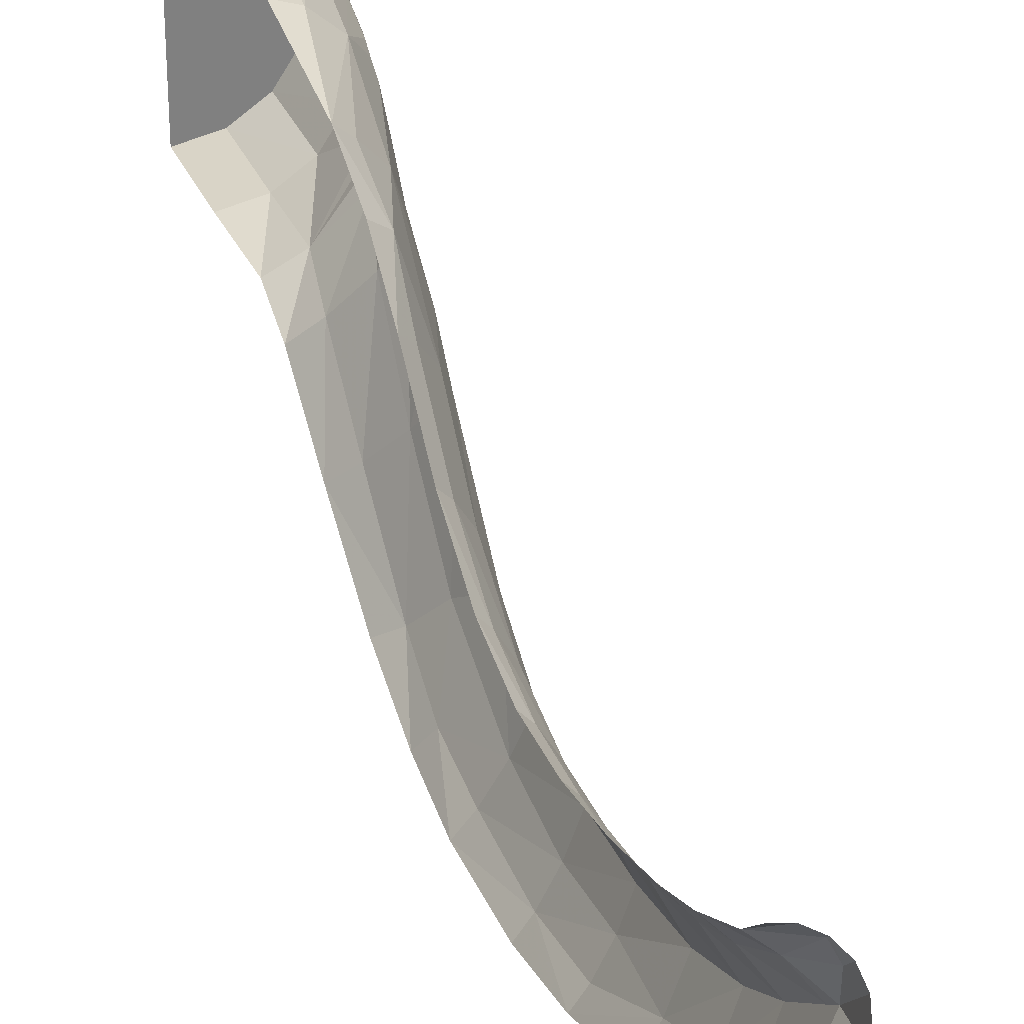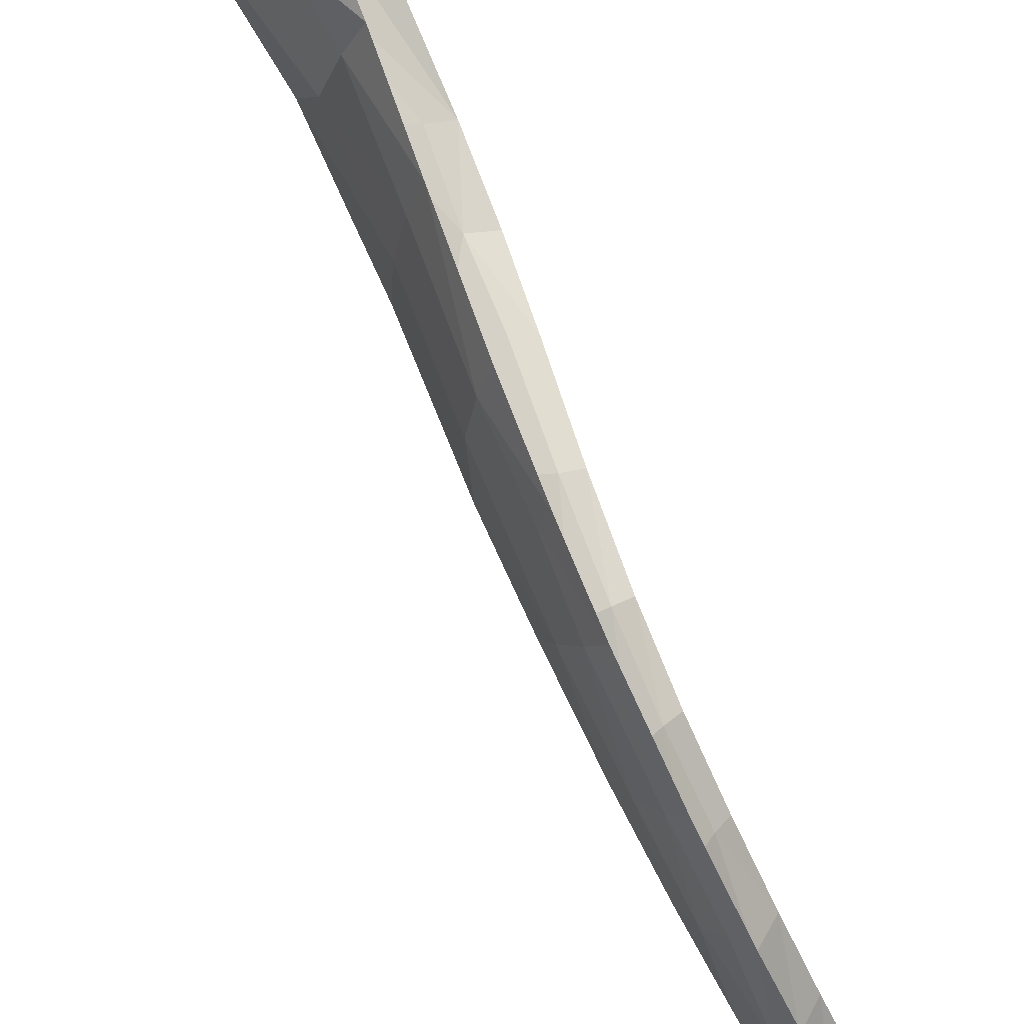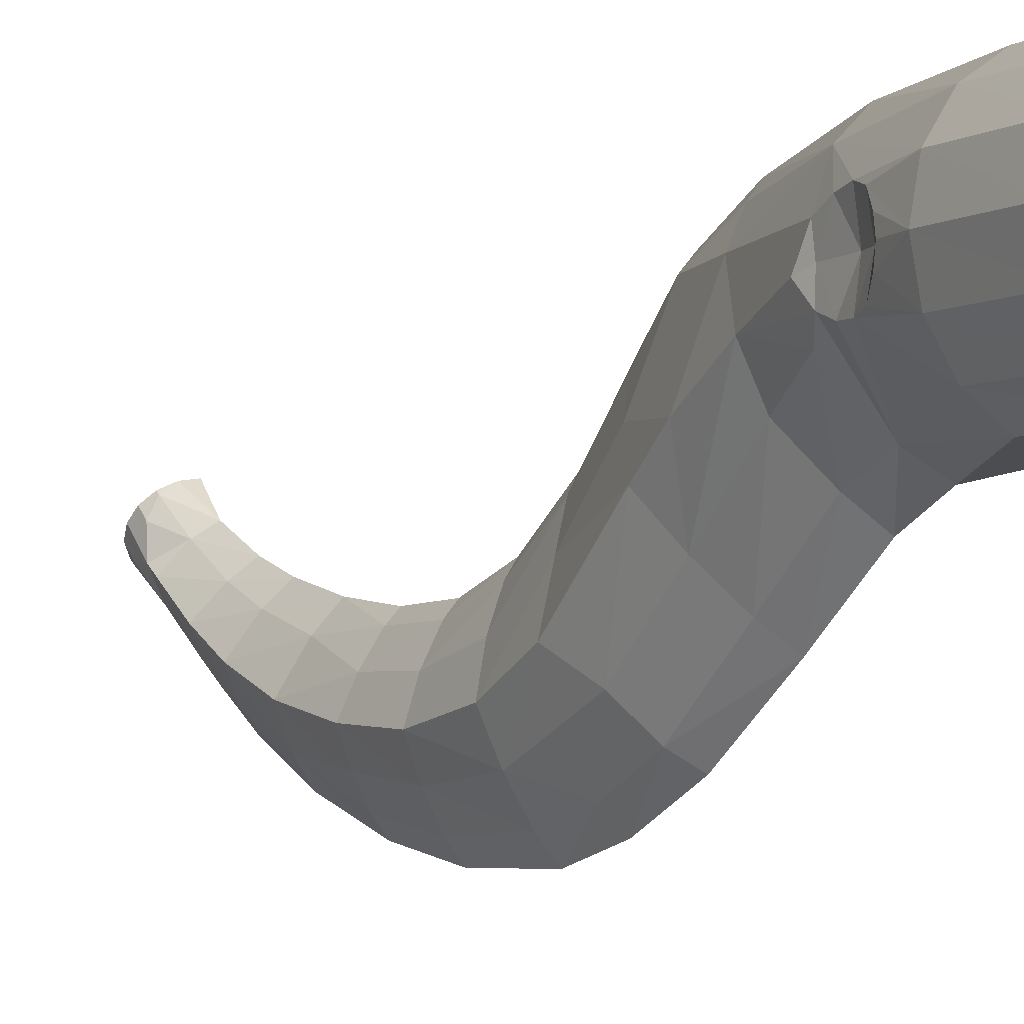
<metadata>
{"format":"obj","ext":"obj","renderer":"f3d","projection":"perspective","resolution":1024,"background":"white","views":[{"elev":30.2,"azim":-19.6,"up":"+Y"},{"elev":-70.2,"azim":-156.1,"up":"+Y"},{"elev":-4.8,"azim":148.4,"up":"+Y"}]}
</metadata>
<code>
v 0 -0.1912 5.97
v 0.07654 -0.2023 5.981
v 0.025 -0.3438 5.78
v 0.1414 -0.2491 5.992
v 0.1848 -0.3375 5.993
v 0.1075 -0.4038 5.829
v 0.07654 -0.2023 5.981
v 0.1414 -0.2491 5.992
v 0.025 -0.3438 5.78
v 0.1075 -0.4038 5.829
v 0.025 -0.3438 5.78
v 0.1414 -0.2491 5.992
v 0 -0.4837 6.243
v 0.025 -0.6671 6.048
v 0.07654 -0.4726 6.233
v 0.07654 -0.4726 6.233
v 0.025 -0.6671 6.048
v 0.1414 -0.4628 6.178
v 0.1414 -0.4628 6.178
v 0.025 -0.6671 6.048
v 0.1114 -0.6086 6
v 0.1414 -0.4628 6.178
v 0.1114 -0.6086 6
v 0.1848 -0.4597 6.086
v 0.2 -0.4787 5.954
v 0.1848 -0.4597 6.086
v 0.1114 -0.6086 6
v 0.1848 -0.3375 5.993
v 0.2 -0.4787 5.954
v 0.1075 -0.4038 5.829
v 0.1075 -0.4038 5.829
v 0.2 -0.4787 5.954
v 0.2007 -0.5262 5.885
v 0 0.4938 1.516
v 0.1866 0.4561 1.516
v 0.189 0.4561 1
v 0 0.4938 1
v 0.1866 0.4561 1.516
v 0.3448 0.3492 1.516
v 0.3492 0.3492 1
v 0.189 0.4561 1
v 0.3448 0.3492 1.516
v 0.4506 0.189 1.516
v 0.4561 0.189 1
v 0.3492 0.3492 1
v 0.4938 0 1
v 0.4561 0.189 1
v 0.4506 0.189 1.516
v 0.4876 0 1.516
v 0.4561 -0.189 1
v 0.4938 0 1
v 0.4876 0 1.516
v 0.4506 -0.189 1.516
v 0.3492 -0.3492 1
v 0.4561 -0.189 1
v 0.4506 -0.189 1.516
v 0.3448 -0.3492 1.516
v 0.3448 -0.3492 1.516
v 0.1866 -0.4561 1.516
v 0.189 -0.4561 1
v 0.3492 -0.3492 1
v 0 -0.4938 1
v 0.189 -0.4561 1
v 0.1866 -0.4561 1.516
v 0 -0.4938 1.516
v 0 0.4938 1
v 0.189 0.4561 1
v 0.3492 0.3492 1
v 0 -0.4938 1
v 0.4938 0 1
v 0 -0.4938 1
v 0.3492 0.3492 1
v 0.4561 0.189 1
v 0 -0.4938 1
v 0.4938 0 1
v 0.4561 -0.189 1
v 0.4561 -0.189 1
v 0.3492 -0.3492 1
v 0.189 -0.4561 1
v 0 -0.4938 1
v 0.3448 0.3492 1.516
v 0.1866 0.4561 1.516
v 0.1408 0.4248 2.111
v 0.1408 0.4248 2.111
v 0.2786 0.3009 2.088
v 0.3448 0.3492 1.516
v 0.4551 0.0695 1.693
v 0.4652 -0.00045 1.67
v 0.4876 0 1.516
v 0.4876 0 1.516
v 0.4506 0.189 1.516
v 0.4351 0.1394 1.747
v 0.4551 0.0695 1.693
v 0.4539 -0.07187 1.696
v 0.4327 -0.1433 1.752
v 0.4506 -0.189 1.516
v 0.4539 -0.07187 1.696
v 0.4506 -0.189 1.516
v 0.4876 0 1.516
v 0.4876 0 1.516
v 0.4652 -0.00045 1.67
v 0.4539 -0.07187 1.696
v 0 -0.4938 1.516
v 0.1866 -0.4561 1.516
v 0.025 -0.5258 1.944
v 0.3448 -0.3492 1.516
v 0.1762 -0.4341 1.972
v 0.1866 -0.4561 1.516
v 0.1762 -0.4341 1.972
v 0.025 -0.5258 1.944
v 0.1866 -0.4561 1.516
v 0 0.4938 1.516
v 0.025 0.4656 2.116
v 0.1866 0.4561 1.516
v 0.1866 0.4561 1.516
v 0.025 0.4656 2.116
v 0.1408 0.4248 2.111
v 0.4506 -0.189 1.516
v 0.4327 -0.1433 1.752
v 0.4124 -0.1615 1.829
v 0.4124 -0.1615 1.829
v 0.3448 -0.3492 1.516
v 0.4506 -0.189 1.516
v 0.4124 -0.1615 1.829
v 0.3988 -0.1573 1.917
v 0.1762 -0.4341 1.972
v 0.3953 -0.123 2.006
v 0.3483 -0.2048 2.077
v 0.1762 -0.4341 1.972
v 0.1762 -0.4341 1.972
v 0.3448 -0.3492 1.516
v 0.4124 -0.1615 1.829
v 0.1762 -0.4341 1.972
v 0.3988 -0.1573 1.917
v 0.3953 -0.123 2.006
v 0.3981 0.1489 1.924
v 0.4129 0.1641 1.827
v 0.2786 0.3009 2.088
v 0.3933 0.1037 2.022
v 0.3981 0.1489 1.924
v 0.2786 0.3009 2.088
v 0.4129 0.1641 1.827
v 0.4351 0.1394 1.747
v 0.4506 0.189 1.516
v 0.2786 0.3009 2.088
v 0.4129 0.1641 1.827
v 0.4506 0.189 1.516
v 0.3448 0.3492 1.516
v 0.3875 -0.00545 2.012
v 0.3933 0.1037 2.022
v 0.4031 -0.03245 2.092
v 0.4031 -0.03245 2.092
v 0.3953 -0.123 2.006
v 0.3875 -0.00545 2.012
v 0.3875 -0.00545 2.012
v 0.3896 -0.0018 1.827
v 0.3981 0.1489 1.924
v 0.3933 0.1037 2.022
v 0.4129 0.1641 1.827
v 0.3981 0.1489 1.924
v 0.3896 -0.0018 1.827
v 0.3988 -0.1573 1.917
v 0.4124 -0.1615 1.829
v 0.3896 -0.0018 1.827
v 0.3875 -0.00545 2.012
v 0.3953 -0.123 2.006
v 0.3988 -0.1573 1.917
v 0.3896 -0.0018 1.827
v 0.4129 0.1641 1.827
v 0.3896 -0.0018 1.827
v 0.4104 -0.0006 1.746
v 0.4104 -0.0006 1.746
v 0.4351 0.1394 1.747
v 0.4129 0.1641 1.827
v 0.4551 0.0695 1.693
v 0.4351 0.1394 1.747
v 0.4104 -0.0006 1.746
v 0.4652 -0.00045 1.67
v 0.4551 0.0695 1.693
v 0.4104 -0.0006 1.746
v 0.4539 -0.07187 1.696
v 0.4652 -0.00045 1.67
v 0.4104 -0.0006 1.746
v 0.4327 -0.1433 1.752
v 0.4539 -0.07187 1.696
v 0.4104 -0.0006 1.746
v 0.4124 -0.1615 1.829
v 0.4327 -0.1433 1.752
v 0.4104 -0.0006 1.746
v 0.4104 -0.0006 1.746
v 0.3896 -0.0018 1.827
v 0.4124 -0.1615 1.829
v 0.3502 -0.135 2.401
v 0.263 -0.335 2.382
v 0.3483 -0.2048 2.077
v 0.3953 -0.123 2.006
v 0.4031 -0.03245 2.092
v 0.3502 -0.135 2.401
v 0.3502 -0.135 2.401
v 0.3483 -0.2048 2.077
v 0.3953 -0.123 2.006
v 0.2127 -0.2773 3.117
v 0.3049 -0.4628 2.953
v 0.3275 -0.3064 2.727
v 0.3275 -0.3064 2.727
v 0.3502 -0.135 2.401
v 0.2408 0.1039 2.602
v 0.3275 -0.3064 2.727
v 0.2408 0.1039 2.602
v 0.2127 -0.2773 3.117
v 0.263 -0.335 2.382
v 0.3502 -0.135 2.401
v 0.2241 -0.6483 2.797
v 0.3275 -0.3064 2.727
v 0.3049 -0.4628 2.953
v 0.2241 -0.6483 2.797
v 0.3502 -0.135 2.401
v 0.3275 -0.3064 2.727
v 0.2241 -0.6483 2.797
v 0.1762 -0.4341 1.972
v 0.3483 -0.2048 2.077
v 0.1343 -0.5222 2.264
v 0.1343 -0.5222 2.264
v 0.3483 -0.2048 2.077
v 0.263 -0.335 2.382
v 0.025 -0.5258 1.944
v 0.1762 -0.4341 1.972
v 0.025 -0.635 2.19
v 0.025 -0.635 2.19
v 0.1762 -0.4341 1.972
v 0.1343 -0.5222 2.264
v 0.3049 -0.4628 2.953
v 0.2758 -0.8453 3.443
v 0.2036 -0.9787 3.222
v 0.2241 -0.6483 2.797
v 0.3049 -0.4628 2.953
v 0.2036 -0.9787 3.222
v 0.1936 -0.6039 3.485
v 0.2758 -0.8453 3.443
v 0.3049 -0.4628 2.953
v 0.2127 -0.2773 3.117
v 0.2758 -0.8453 3.443
v 0.1936 -0.6039 3.485
v 0.2541 -0.9966 3.802
v 0.2541 -0.9966 3.802
v 0.1936 -0.6039 3.485
v 0.1798 -0.8086 3.867
v 0.2541 -0.9966 3.802
v 0.1798 -0.8086 3.867
v 0.2375 -1.06 4.23
v 0.2375 -1.06 4.23
v 0.1798 -0.8086 3.867
v 0.1706 -0.889 4.25
v 0.1875 -1.185 3.767
v 0.2541 -0.9966 3.802
v 0.2375 -1.06 4.23
v 0.2375 -1.06 4.23
v 0.1731 -1.223 4.234
v 0.1875 -1.185 3.767
v 0.2541 -0.9966 3.802
v 0.1875 -1.185 3.767
v 0.2758 -0.8453 3.443
v 0.2758 -0.8453 3.443
v 0.1875 -1.185 3.767
v 0.2036 -0.9787 3.222
v 0.1731 -1.223 4.234
v 0.2375 -1.06 4.23
v 0.2253 -1.031 4.644
v 0.1668 -1.172 4.657
v 0.2375 -1.06 4.23
v 0.1706 -0.889 4.25
v 0.2253 -1.031 4.644
v 0.2253 -1.031 4.644
v 0.1706 -0.889 4.25
v 0.1628 -0.879 4.627
v 0.2253 -1.031 4.644
v 0.2132 -0.9489 5.055
v 0.1668 -1.172 4.657
v 0.1668 -1.172 4.657
v 0.2132 -0.9489 5.055
v 0.1227 -1.114 5.097
v 0.2253 -1.031 4.644
v 0.1628 -0.879 4.627
v 0.2132 -0.9489 5.055
v 0.2132 -0.9489 5.055
v 0.1628 -0.879 4.627
v 0.1177 -0.7538 4.997
v 0.2021 -0.6879 5.647
v 0.1099 -0.5555 5.564
v 0.2007 -0.5262 5.885
v 0.2007 -0.5262 5.885
v 0.1099 -0.5555 5.564
v 0.1075 -0.4038 5.829
v 0.2021 -0.6879 5.647
v 0.1144 -0.8063 5.715
v 0.1178 -0.9562 5.46
v 0.1178 -0.9562 5.46
v 0.2067 -0.8207 5.398
v 0.2021 -0.6879 5.647
v 0.2067 -0.8207 5.398
v 0.1178 -0.9562 5.46
v 0.1227 -1.114 5.097
v 0.1227 -1.114 5.097
v 0.2132 -0.9489 5.055
v 0.2067 -0.8207 5.398
v 0.1129 -0.6554 5.327
v 0.2067 -0.8207 5.398
v 0.1177 -0.7538 4.997
v 0.1177 -0.7538 4.997
v 0.2067 -0.8207 5.398
v 0.2132 -0.9489 5.055
v 0.1099 -0.5555 5.564
v 0.2021 -0.6879 5.647
v 0.1129 -0.6554 5.327
v 0.1129 -0.6554 5.327
v 0.2021 -0.6879 5.647
v 0.2067 -0.8207 5.398
v 0.025 -1.226 5.134
v 0.1227 -1.114 5.097
v 0.1178 -0.9562 5.46
v 0.1178 -0.9562 5.46
v 0.025 -1.047 5.501
v 0.025 -1.226 5.134
v 0.025 -1.047 5.501
v 0.1178 -0.9562 5.46
v 0.1144 -0.8063 5.715
v 0.1144 -0.8063 5.715
v 0.025 -0.8882 5.753
v 0.025 -1.047 5.501
v 0.2 -0.4787 5.954
v 0.1114 -0.6086 6
v 0.1144 -0.8063 5.715
v 0.2007 -0.5262 5.885
v 0.1144 -0.8063 5.715
v 0.2021 -0.6879 5.647
v 0.2007 -0.5262 5.885
v 0.1227 -1.114 5.097
v 0.025 -1.226 5.134
v 0.025 -1.376 4.68
v 0.0896 -1.299 4.671
v 0.0896 -1.299 4.671
v 0.025 -1.376 4.68
v 0.09285 -1.366 4.239
v 0.09285 -1.366 4.239
v 0.025 -1.376 4.68
v 0.025 -1.453 4.241
v 0.09285 -1.366 4.239
v 0.025 -1.453 4.241
v 0.025 -1.455 3.724
v 0.025 -1.455 3.724
v 0.1009 -1.351 3.74
v 0.09285 -1.366 4.239
v 0.1189 -0.8128 2.659
v 0.025 -0.9146 2.572
v 0.1343 -0.5222 2.264
v 0.1343 -0.5222 2.264
v 0.025 -0.9146 2.572
v 0.025 -0.635 2.19
v 0.025 -0.9146 2.572
v 0.1189 -0.8128 2.659
v 0.1085 -1.132 3.088
v 0.1085 -1.132 3.088
v 0.025 -1.205 3.003
v 0.025 -0.9146 2.572
v 0.025 -1.372 3.375
v 0.025 -1.205 3.003
v 0.1085 -1.132 3.088
v 0.025 -1.372 3.375
v 0.1085 -1.132 3.088
v 0.09119 -1.273 3.426
v 0.09119 -1.273 3.426
v 0.1009 -1.351 3.74
v 0.025 -1.455 3.724
v 0.09119 -1.273 3.426
v 0.025 -1.455 3.724
v 0.025 -1.372 3.375
v 0.2241 -0.6483 2.797
v 0.1189 -0.8128 2.659
v 0.263 -0.335 2.382
v 0.263 -0.335 2.382
v 0.1189 -0.8128 2.659
v 0.1343 -0.5222 2.264
v 0.1189 -0.8128 2.659
v 0.2241 -0.6483 2.797
v 0.1085 -1.132 3.088
v 0.1085 -1.132 3.088
v 0.2241 -0.6483 2.797
v 0.2036 -0.9787 3.222
v 0.09119 -1.273 3.426
v 0.1085 -1.132 3.088
v 0.2036 -0.9787 3.222
v 0.09119 -1.273 3.426
v 0.2036 -0.9787 3.222
v 0.1875 -1.185 3.767
v 0.1009 -1.351 3.74
v 0.1009 -1.351 3.74
v 0.1875 -1.185 3.767
v 0.1731 -1.223 4.234
v 0.1731 -1.223 4.234
v 0.09285 -1.366 4.239
v 0.1009 -1.351 3.74
v 0.09285 -1.366 4.239
v 0.1731 -1.223 4.234
v 0.1668 -1.172 4.657
v 0.1668 -1.172 4.657
v 0.0896 -1.299 4.671
v 0.09285 -1.366 4.239
v 0.1227 -1.114 5.097
v 0.0896 -1.299 4.671
v 0.1668 -1.172 4.657
v 0.1408 0.4248 2.111
v 0.025 0.4656 2.116
v 0.025 0.3366 2.742
v 0.025 0.3366 2.742
v 0.1112 0.2572 2.694
v 0.2786 0.3009 2.088
v 0.2786 0.3009 2.088
v 0.2408 0.1039 2.602
v 0.3933 0.1037 2.022
v 0.3933 0.1037 2.022
v 0.2408 0.1039 2.602
v 0.3502 -0.135 2.401
v 0.3502 -0.135 2.401
v 0.4031 -0.03245 2.092
v 0.3933 0.1037 2.022
v 0.2786 0.3009 2.088
v 0.1408 0.4248 2.111
v 0.025 0.3366 2.742
v 0.1112 0.2572 2.694
v 0.2408 0.1039 2.602
v 0.2786 0.3009 2.088
v 0.2408 0.1039 2.602
v 0.1112 0.2572 2.694
v 0.1203 0.1065 2.996
v 0.1203 0.1065 2.996
v 0.0997 -0.1169 3.256
v 0.2127 -0.2773 3.117
v 0.1203 0.1065 2.996
v 0.2127 -0.2773 3.117
v 0.2408 0.1039 2.602
v 0.09205 -0.4348 3.585
v 0.1936 -0.6039 3.485
v 0.2127 -0.2773 3.117
v 0.0997 -0.1169 3.256
v 0.1936 -0.6039 3.485
v 0.09205 -0.4348 3.585
v 0.1798 -0.8086 3.867
v 0.1798 -0.8086 3.867
v 0.09205 -0.4348 3.585
v 0.08655 -0.6471 3.925
v 0.1798 -0.8086 3.867
v 0.08655 -0.6471 3.925
v 0.1706 -0.889 4.25
v 0.1706 -0.889 4.25
v 0.08655 -0.6471 3.925
v 0.08335 -0.7396 4.268
v 0.1706 -0.889 4.25
v 0.08335 -0.7396 4.268
v 0.1628 -0.879 4.627
v 0.1628 -0.879 4.627
v 0.08335 -0.7396 4.268
v 0.0785 -0.7409 4.617
v 0.1628 -0.879 4.627
v 0.0785 -0.7409 4.617
v 0.1177 -0.7538 4.997
v 0.025 -0.04385 3.317
v 0.0997 -0.1169 3.256
v 0.1203 0.1065 2.996
v 0.1203 0.1065 2.996
v 0.025 0.1827 3.05
v 0.025 -0.04385 3.317
v 0.1203 0.1065 2.996
v 0.1112 0.2572 2.694
v 0.025 0.3366 2.742
v 0.1203 0.1065 2.996
v 0.025 0.3366 2.742
v 0.025 0.1827 3.05
v 0.025 -0.3571 3.629
v 0.09205 -0.4348 3.585
v 0.0997 -0.1169 3.256
v 0.025 -0.04385 3.317
v 0.09205 -0.4348 3.585
v 0.025 -0.3571 3.629
v 0.08655 -0.6471 3.925
v 0.08655 -0.6471 3.925
v 0.025 -0.3571 3.629
v 0.025 -0.5743 3.951
v 0.08655 -0.6471 3.925
v 0.025 -0.5743 3.951
v 0.08335 -0.7396 4.268
v 0.08335 -0.7396 4.268
v 0.025 -0.5743 3.951
v 0.025 -0.6743 4.276
v 0.025 -0.6809 4.613
v 0.0785 -0.7409 4.617
v 0.08335 -0.7396 4.268
v 0.025 -0.6743 4.276
v 0.025 -0.6809 4.613
v 0.025 -0.6338 4.961
v 0.0785 -0.7409 4.617
v 0.0785 -0.7409 4.617
v 0.025 -0.6338 4.961
v 0.1177 -0.7538 4.997
v 0.1177 -0.7538 4.997
v 0.025 -0.6338 4.961
v 0.1129 -0.6554 5.327
v 0.1129 -0.6554 5.327
v 0.025 -0.6338 4.961
v 0.025 -0.5543 5.283
v 0.1129 -0.6554 5.327
v 0.025 -0.5543 5.283
v 0.1099 -0.5555 5.564
v 0.1099 -0.5555 5.564
v 0.025 -0.5543 5.283
v 0.025 -0.4745 5.513
v 0.1099 -0.5555 5.564
v 0.025 -0.4745 5.513
v 0.1075 -0.4038 5.829
v 0.1075 -0.4038 5.829
v 0.025 -0.4745 5.513
v 0.025 -0.3438 5.78
v 0.025 -0.8882 5.753
v 0.1144 -0.8063 5.715
v 0.1114 -0.6086 6
v 0.1114 -0.6086 6
v 0.025 -0.6671 6.048
v 0.025 -0.8882 5.753
v 0.1414 -0.2491 5.992
v 0.07654 -0.2023 5.981
v 0.1414 -0.234 6.01
v 0.1848 -0.3375 5.993
v 0.1414 -0.2491 5.992
v 0.1414 -0.234 6.01
v 0.1848 -0.2815 6.055
v 0.2 -0.4787 5.954
v 0.1848 -0.3375 5.993
v 0.1848 -0.2815 6.055
v 0.2 -0.3375 6.107
v 0.1848 -0.4597 6.086
v 0.2 -0.4787 5.954
v 0.2 -0.3375 6.107
v 0.1848 -0.3934 6.159
v 0.1414 -0.4628 6.178
v 0.1848 -0.4597 6.086
v 0.1848 -0.3934 6.159
v 0.1414 -0.4409 6.203
v 0.1414 -0.4628 6.178
v 0.1414 -0.4409 6.203
v 0.07654 -0.4726 6.233
g mesh6886100
f 1 2 3
f 4 5 6
f 7 8 9
f 10 11 12
f 13 14 15
f 16 17 18
f 19 20 21
f 22 23 24
f 25 26 27
f 28 29 30
f 31 32 33
f 34 35 36
f 36 37 34
f 38 39 40
f 40 41 38
f 42 43 44
f 44 45 42
f 46 47 48
f 48 49 46
f 50 51 52
f 52 53 50
f 54 55 56
f 56 57 54
f 58 59 60
f 60 61 58
f 62 63 64
f 64 65 62
f 66 67 68
f 68 69 66
f 70 71 72
f 72 73 70
f 74 75 76
f 77 78 79
f 79 80 77
f 81 82 83
f 84 85 86
f 87 88 89
f 90 91 92
f 92 93 90
f 94 95 96
f 97 98 99
f 100 101 102
f 103 104 105
f 106 107 108
f 109 110 111
f 112 113 114
f 115 116 117
f 118 119 120
f 121 122 123
f 124 125 126
f 127 128 129
f 130 131 132
f 133 134 135
f 136 137 138
f 139 140 141
f 142 143 144
f 145 146 147
f 147 148 145
f 149 150 151
f 152 153 154
f 155 156 157
f 157 158 155
f 159 160 161
f 162 163 164
f 165 166 167
f 167 168 165
f 169 170 171
f 172 173 174
f 175 176 177
f 178 179 180
f 181 182 183
f 184 185 186
f 187 188 189
f 190 191 192
f 193 194 195
f 196 197 198
f 199 200 201
f 202 203 204
f 205 206 207
f 208 209 210
f 211 212 213
f 214 215 216
f 217 218 219
f 220 221 222
f 223 224 225
f 226 227 228
f 229 230 231
f 232 233 234
f 235 236 237
f 238 239 240
f 240 241 238
f 242 243 244
f 245 246 247
f 248 249 250
f 251 252 253
f 254 255 256
f 257 258 259
f 260 261 262
f 263 264 265
f 266 267 268
f 268 269 266
f 270 271 272
f 273 274 275
f 276 277 278
f 279 280 281
f 282 283 284
f 285 286 287
f 288 289 290
f 291 292 293
f 294 295 296
f 297 298 299
f 300 301 302
f 303 304 305
f 306 307 308
f 309 310 311
f 312 313 314
f 315 316 317
f 318 319 320
f 321 322 323
f 324 325 326
f 327 328 329
f 330 331 332
f 332 333 330
f 334 335 336
f 337 338 339
f 339 340 337
f 341 342 343
f 344 345 346
f 347 348 349
f 350 351 352
f 353 354 355
f 356 357 358
f 359 360 361
f 362 363 364
f 365 366 367
f 368 369 370
f 371 372 373
f 374 375 376
f 377 378 379
f 380 381 382
f 383 384 385
f 386 387 388
f 389 390 391
f 392 393 394
f 394 395 392
f 396 397 398
f 399 400 401
f 402 403 404
f 405 406 407
f 408 409 410
f 411 412 413
f 414 415 416
f 417 418 419
f 420 421 422
f 423 424 425
f 426 427 428
f 429 430 431
f 432 433 434
f 435 436 437
f 438 439 440
f 441 442 443
f 443 444 441
f 445 446 447
f 448 449 450
f 451 452 453
f 454 455 456
f 457 458 459
f 460 461 462
f 463 464 465
f 466 467 468
f 469 470 471
f 472 473 474
f 475 476 477
f 478 479 480
f 480 481 478
f 482 483 484
f 485 486 487
f 488 489 490
f 491 492 493
f 494 495 496
f 496 497 494
f 498 499 500
f 501 502 503
f 504 505 506
f 507 508 509
f 510 511 512
f 513 514 515
f 516 517 518
f 519 520 521
f 522 523 524
f 525 526 527
g mesh6886101
f 528 529 530
f 531 532 533
f 533 534 531
f 535 536 537
f 537 538 535
f 539 540 541
f 541 542 539
f 543 544 545
f 545 546 543
f 547 548 549

</code>
